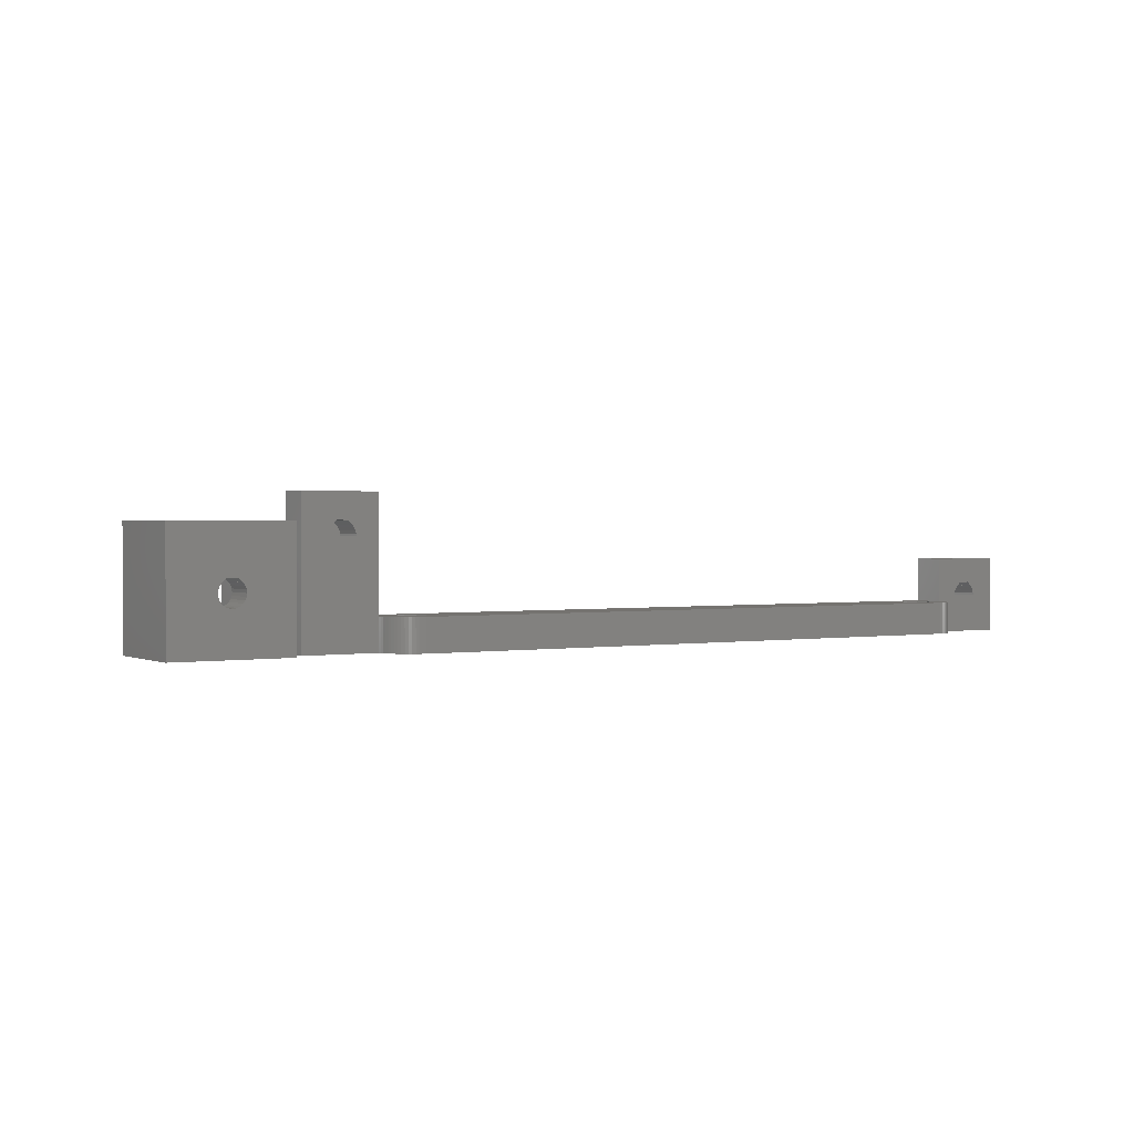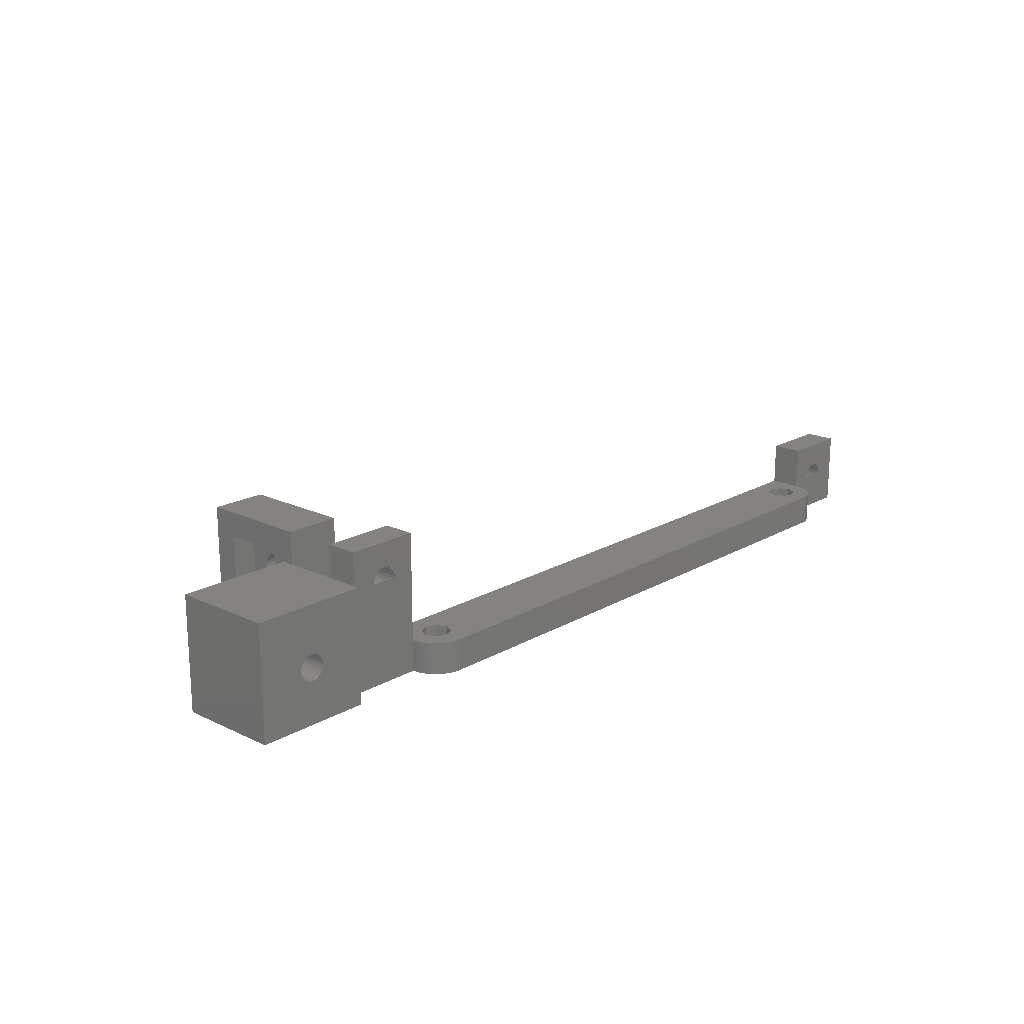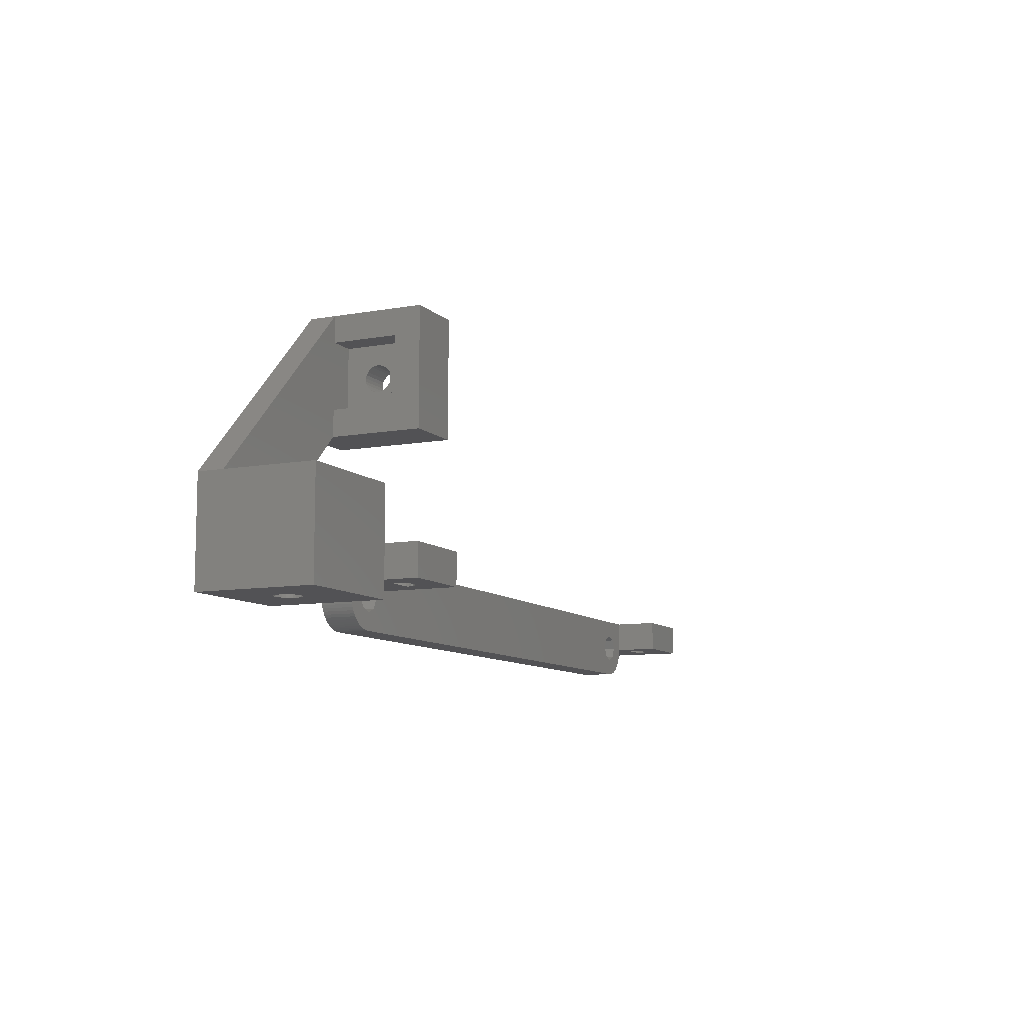
<metadata>
{"format":"stl","ext":"stl","renderer":"f3d","projection":"perspective","resolution":1024,"background":"white","views":[{"elev":1.1,"azim":-32.4,"up":"+Z"},{"elev":18.5,"azim":-47.7,"up":"+Z"},{"elev":-9.4,"azim":-64.7,"up":"+Y"}]}
</metadata>
<code>
# stl→obj: 352 verts, 740 faces
v -56.24 -5 0
v 32.24 -5 0
v 32.9 -6.601 0
v 34.5 -7.265 0
v 38.77 -7.607 0
v 35.12 -9.961 0
v 34.62 -9.998 0
v 35.61 -9.875 0
v 36.09 -9.74 0
v 36.56 -9.558 0
v 37 -9.33 0
v 37.42 -9.06 0
v 37.81 -8.749 0
v 38.17 -8.401 0
v 38.49 -8.019 0
v -56.24 -5 5
v 32.9 -6.601 5
v 32.24 -5 5
v 34.5 -7.265 5
v 34.62 -9.998 5
v 35.12 -9.961 5
v 35.61 -9.875 5
v 36.09 -9.74 5
v 36.56 -9.558 5
v 37 -9.33 5
v 37.42 -9.06 5
v 37.81 -8.749 5
v 38.17 -8.401 5
v 38.49 -8.019 5
v 38.77 -7.607 5
v -56.9 -3.399 0
v -56.9 -3.399 5
v 32.9 -3.399 0
v 34.5 -2.735 0
v 50.99 -6.244e-15 0
v 32.9 -3.399 5
v 39.49 -4.836e-15 5
v -56.9 -6.601 0
v -56.9 -6.601 5
v -58.38 -9.998 0
v -58.38 -9.998 5
v -58.5 -2.735 0
v -58.5 -2.735 5
v -58.5 -7.265 0
v -58.5 -7.265 5
v -58.6 17.3 0
v -58.6 24.36 8.521
v -58.6 17.3 18
v -58.6 24.53 8.071
v -58.6 24.8 7.674
v -58.6 25.16 7.354
v -58.6 25.59 7.13
v -58.6 26.06 7.015
v -58.6 35.3 0
v -58.6 24.3 9
v -58.6 24.36 9.479
v -58.6 24.53 9.929
v -58.6 24.8 10.33
v -58.6 24.89 10.41
v -58.6 25.47 11
v -58.6 35.3 18
v -58.6 27.13 11
v -58.6 26.54 7.015
v -58.6 27.01 7.13
v -58.6 27.44 7.354
v -58.6 27.71 10.41
v -58.6 27.8 7.674
v -58.6 27.8 10.33
v -58.6 28.07 9.929
v -58.6 28.07 8.071
v -58.6 28.24 8.521
v -58.6 28.24 9.479
v -58.6 28.3 9
v -58.87 -9.986 0
v -58.87 -9.986 5
v -59.37 -9.924 0
v -59.37 -9.924 5
v -59.85 -9.813 0
v -59.85 -9.813 5
v -60.1 -3.399 0
v -60.1 -3.399 5
v -60.1 -6.601 0
v -60.1 -6.601 5
v -60.33 -9.654 0
v -60.33 -9.654 5
v -60.76 -5 0
v -60.76 -5 5
v -60.78 -9.449 0
v -60.78 -9.449 5
v -61.21 -9.2 0
v -61.21 -9.2 5
v -61.62 -8.909 0
v -61.62 -8.909 5
v -61.99 -8.579 0
v -61.99 -8.579 5
v -62.33 -8.214 0
v -62.33 -8.214 5
v -62.63 -7.817 0
v -62.63 -7.817 5
v -62.89 -7.391 0
v -62.89 -7.391 5
v -63.11 -6.942 0
v -63.11 -6.942 5
v -63.28 -6.474 0
v -63.28 -6.474 5
v -63.4 -5.991 0
v -63.4 -5.991 5
v -63.48 -5.498 0
v -63.48 -5.498 5
v -63.49 -5 22
v -63.49 7.775e-15 5
v -63.49 7.775e-15 22
v -63.49 -5 5
v -63.5 -5 0
v -63.5 -5 5
v -63.6 21.3 14
v -63.6 24.3 9
v -63.6 24.36 8.521
v -63.6 24.36 9.479
v -63.6 24.53 9.929
v -63.6 24.8 10.33
v -63.6 24.89 10.41
v -63.6 25.47 11
v -63.6 27.13 11
v -63.6 31.3 14
v -63.6 21.3 4
v -63.6 24.53 8.071
v -63.6 24.8 7.674
v -63.6 25.16 7.354
v -63.6 31.3 4
v -63.6 25.59 7.13
v -63.6 26.06 7.015
v -63.6 26.54 7.015
v -63.6 27.01 7.13
v -63.6 27.44 7.354
v -63.6 27.71 10.41
v -63.6 27.8 7.674
v -63.6 27.8 10.33
v -63.6 28.07 9.929
v -63.6 28.07 8.071
v -63.6 28.24 8.521
v -63.6 28.24 9.479
v -63.6 28.3 9
v -66.91 -5 15.76
v -66.91 -5 16
v -66.91 -5 16.24
v -66.91 8.194e-15 15.76
v -66.91 8.194e-15 16.24
v -67.03 -5 15.28
v -67.03 8.208e-15 15.28
v -67.03 -5 16.72
v -67.03 8.208e-15 16.72
v -67.25 -5 14.85
v -67.25 8.235e-15 14.85
v -67.25 -5 17.15
v -67.25 8.235e-15 17.15
v -67.52 -5 17.48
v -67.52 8.268e-15 17.48
v -67.52 8.269e-15 17.48
v -67.56 -5 14.47
v -67.56 8.273e-15 14.47
v -67.6 17.3 0
v -67.6 17.3 4
v -67.6 35.3 0
v -67.6 17.3 18
v -67.6 35.3 18
v -67.6 21.3 14
v -67.6 21.3 4
v -67.6 31.3 14
v -67.6 35.3 4
v -67.6 31.3 4
v -67.95 -5 14.18
v -67.95 8.321e-15 14.18
v -68.13 -5 18.1
v -68.13 8.343e-15 18.1
v -68.4 -5 13.99
v -68.4 8.376e-15 13.99
v -68.88 -5 13.9
v -68.88 8.435e-15 13.9
v -69.36 -5 13.93
v -69.36 8.494e-15 13.93
v -69.83 -5 14.07
v -69.83 8.552e-15 14.07
v -69.87 -5 18.1
v -69.87 8.556e-15 18.1
v -70.25 -5 14.32
v -70.25 8.603e-15 14.32
v -70.48 -5 17.48
v -70.48 8.632e-15 17.48
v -70.48 8.631e-15 17.48
v -70.61 -5 14.65
v -70.61 8.647e-15 14.65
v -70.61 -5 17.35
v -70.61 8.647e-15 17.35
v -70.88 -5 15.06
v -70.88 8.68e-15 15.06
v -70.88 -5 16.94
v -70.88 8.68e-15 16.94
v -71.04 -5 15.52
v -71.04 8.7e-15 15.52
v -71.04 -5 16.48
v -71.04 8.7e-15 16.48
v -71.1 -5 16
v -71.1 8.707e-15 16
v -74.99 -5 0
v -74.99 -5 22
v -74.99 9.183e-15 0
v -74.99 9.183e-15 22
v -77 -8 0
v -77 7.9 0
v -77 -8 18
v -77 7.9 4
v -77 7.9 18
v -81 -3 13.6
v -81 7.9 13.6
v -81 7.9 4
v -81 -3 4
v -84.06 -3 8.121
v -84 -3 8.6
v -84 -8 8.6
v -84.06 -3 9.079
v -84.06 -8 8.121
v -84.06 -8 9.079
v -84.23 -3 7.671
v -84.23 -3 9.529
v -84.23 -8 7.671
v -84.23 -8 9.529
v -84.5 -3 7.274
v -84.5 -3 9.926
v -84.5 -8 7.274
v -84.5 -8 9.926
v -84.59 -3 10.01
v -84.59 -8 10.01
v -84.86 -3 6.954
v -84.86 -8 6.954
v -85.17 -3 10.6
v -85.17 -8 10.6
v -85.29 -3 6.73
v -85.29 -8 6.73
v -85.76 -3 6.615
v -85.76 -8 6.615
v -86.24 -3 6.615
v -86.24 -8 6.615
v -86.71 -3 6.73
v -86.71 -8 6.73
v -86.83 -3 10.6
v -86.83 -8 10.6
v -87.14 -3 6.954
v -87.14 -8 6.954
v -87.41 -3 10.01
v -87.41 -8 10.01
v -87.5 -3 7.274
v -87.5 -3 9.926
v -87.5 -8 7.274
v -87.5 -8 9.926
v -87.77 -3 7.671
v -87.77 -3 9.529
v -87.77 -8 7.671
v -87.77 -8 9.529
v -87.94 -3 8.121
v -87.94 -3 9.079
v -87.94 -8 8.121
v -87.94 -8 9.079
v -88 -3 8.6
v -88 -8 8.6
v -91 -3 13.6
v -91 7.9 13.6
v -91 7.9 4
v -91 -3 4
v -95 -8 0
v -95 -8 18
v -95 7.9 0
v -95 7.9 18
v -95 7.9 4
v 34.5 -2.735 5
v 36.1 -3.399 0
v 36.1 -3.399 5
v 36.1 -6.601 0
v 39 -7.169 0
v 36.1 -6.601 5
v 39 -7.169 5
v 36.76 -5 0
v 39.5 -5 0
v 36.76 -5 5
v 39.49 -5 5
v 39.35 -6.234 0
v 39.2 -6.71 0
v 39.2 -6.71 5
v 39.35 -6.234 5
v 39.44 -5.745 0
v 39.49 -5.249 0
v 39.44 -5.745 5
v 39.49 -5.249 5
v 39.49 -4.836e-15 12
v 42.96 -5.261e-15 6.484
v 42.9 -5.254e-15 6
v 43.12 -5.281e-15 6.942
v 43.39 -5.314e-15 7.35
v 43.52 -5.329e-15 7.485
v 44.13 -5.404e-15 8.1
v 45.87 -5.617e-15 8.1
v 50.99 -5 12
v 50.99 -6.244e-15 12
v 42.96 -5.261e-15 5.516
v 43.12 -5.281e-15 5.058
v 43.39 -5.314e-15 4.65
v 43.75 -5.357e-15 4.316
v 39.49 -5 12
v 39.5 -5 5
v 42.9 -5 6
v 42.96 -5 6.484
v 43.12 -5 6.942
v 43.39 -5 7.35
v 43.52 -5 7.485
v 44.13 -5 8.1
v 50.99 -5 0
v 42.96 -5 5.516
v 47.09 -5 6
v 43.12 -5 5.058
v 43.39 -5 4.65
v 43.75 -5 4.316
v 43.52 -5 7.476
v 43.52 -5.33e-15 7.476
v 44.17 -5 4.072
v 44.17 -5.409e-15 4.072
v 45.87 -5 8.1
v 44.63 -5 3.932
v 44.63 -5.466e-15 3.932
v 45.12 -5 3.904
v 45.12 -5.526e-15 3.904
v 45.6 -5 3.988
v 45.6 -5.584e-15 3.988
v 46.05 -5 4.181
v 46.05 -5.639e-15 4.181
v 46.48 -5 7.485
v 46.48 -5.693e-15 7.485
v 46.44 -5 4.473
v 46.44 -5.687e-15 4.473
v 46.76 -5 4.846
v 46.76 -5.726e-15 4.846
v 46.48 -5 7.48
v 46.48 -5.692e-15 7.48
v 46.76 -5 7.154
v 46.76 -5.726e-15 7.154
v 46.97 -5 5.282
v 46.97 -5 6.718
v 46.97 -5.752e-15 5.282
v 46.97 -5.752e-15 6.718
v 47.09 -5 5.756
v 47.09 -5 6.244
v 47.09 -5.766e-15 5.756
v 47.09 -5.766e-15 6.244
f 1 2 3
f 1 3 4
f 1 4 5
f 1 6 7
f 1 8 6
f 1 9 8
f 1 10 9
f 1 11 10
f 1 12 11
f 1 13 12
f 1 14 13
f 1 15 14
f 1 5 15
f 16 17 18
f 16 19 17
f 16 20 21
f 16 21 22
f 16 22 23
f 16 23 24
f 16 24 25
f 16 25 26
f 16 26 27
f 16 27 28
f 16 28 29
f 16 29 30
f 16 30 19
f 31 1 32
f 31 2 1
f 31 33 2
f 31 34 33
f 31 35 34
f 32 1 16
f 32 16 18
f 32 18 36
f 32 36 37
f 38 1 7
f 38 39 1
f 39 16 1
f 39 20 16
f 40 7 41
f 41 7 20
f 42 31 43
f 42 35 31
f 43 31 32
f 43 32 37
f 44 38 7
f 44 45 38
f 45 39 38
f 45 41 20
f 45 20 39
f 46 47 48
f 46 49 47
f 46 50 49
f 46 51 50
f 46 52 51
f 46 53 52
f 46 54 53
f 48 55 56
f 48 47 55
f 48 56 57
f 48 57 58
f 48 58 59
f 48 59 60
f 48 60 61
f 58 59 59
f 60 62 61
f 53 54 63
f 63 54 64
f 64 54 65
f 62 66 61
f 65 54 67
f 66 68 66
f 66 68 61
f 68 69 54
f 68 54 61
f 67 54 70
f 70 54 71
f 69 72 54
f 71 54 73
f 72 73 54
f 74 40 75
f 75 40 41
f 76 74 77
f 77 74 75
f 78 76 79
f 79 76 77
f 80 42 81
f 81 42 43
f 82 83 44
f 83 41 45
f 83 45 44
f 84 76 78
f 84 78 85
f 85 78 79
f 86 80 87
f 86 87 82
f 87 80 81
f 87 83 82
f 88 74 76
f 88 76 84
f 88 84 89
f 89 84 85
f 90 40 74
f 90 74 88
f 90 88 91
f 91 88 89
f 92 40 90
f 92 90 93
f 92 7 40
f 93 90 91
f 94 92 95
f 94 7 92
f 95 92 93
f 96 94 97
f 96 7 94
f 97 94 95
f 98 96 99
f 98 7 96
f 99 96 97
f 100 44 7
f 100 98 101
f 100 7 98
f 101 98 99
f 102 44 100
f 102 82 44
f 102 100 103
f 103 100 101
f 104 82 102
f 104 102 105
f 105 102 103
f 106 82 104
f 106 104 107
f 107 104 105
f 108 82 106
f 108 106 109
f 109 106 107
f 110 111 112
f 113 41 83
f 113 75 41
f 113 77 75
f 113 79 77
f 113 81 111
f 113 83 87
f 113 85 79
f 113 87 81
f 113 89 85
f 113 91 89
f 113 93 91
f 113 95 93
f 113 97 95
f 113 99 97
f 113 101 99
f 113 103 101
f 113 105 103
f 113 107 105
f 113 109 107
f 113 111 110
f 111 43 37
f 111 81 43
f 111 37 35
f 114 80 86
f 114 82 108
f 114 86 82
f 114 108 115
f 115 108 109
f 115 109 113
f 116 117 118
f 116 119 117
f 116 120 119
f 116 121 120
f 116 122 122
f 116 122 121
f 116 123 122
f 116 124 123
f 116 125 124
f 126 116 118
f 126 118 127
f 126 127 128
f 126 128 129
f 126 129 130
f 117 55 118
f 117 119 55
f 118 55 47
f 118 47 127
f 119 56 55
f 119 120 56
f 127 47 49
f 127 49 128
f 120 57 56
f 120 121 57
f 121 58 57
f 121 122 58
f 128 49 50
f 128 50 129
f 122 59 122
f 122 123 59
f 122 59 59
f 122 59 58
f 129 50 51
f 129 51 131
f 129 131 130
f 123 60 59
f 123 124 60
f 131 51 52
f 131 52 132
f 131 132 130
f 132 52 53
f 132 53 133
f 132 133 130
f 133 53 63
f 133 63 134
f 133 134 130
f 134 63 64
f 134 64 135
f 134 135 130
f 124 62 60
f 124 136 62
f 124 125 136
f 135 64 65
f 135 65 137
f 135 137 130
f 136 66 136
f 136 136 125
f 136 138 66
f 136 125 138
f 136 66 66
f 136 66 62
f 138 68 66
f 138 139 68
f 138 125 139
f 137 65 67
f 137 67 140
f 137 140 130
f 140 67 70
f 140 70 141
f 140 141 125
f 140 125 130
f 139 69 68
f 139 142 69
f 139 125 142
f 141 70 71
f 141 71 143
f 141 143 125
f 142 72 69
f 142 143 72
f 142 125 143
f 143 71 73
f 143 73 72
f 144 145 146
f 144 146 147
f 145 113 146
f 145 115 113
f 146 148 147
f 147 148 111
f 149 144 150
f 149 145 144
f 151 113 110
f 151 146 113
f 151 152 146
f 150 144 147
f 150 147 111
f 152 112 111
f 152 111 148
f 152 148 146
f 153 145 149
f 153 149 154
f 155 151 110
f 155 156 151
f 154 149 150
f 154 150 111
f 156 112 152
f 156 152 151
f 157 155 110
f 158 112 156
f 157 155 157
f 157 157 159
f 157 159 155
f 159 156 155
f 159 157 158
f 159 158 156
f 160 145 153
f 160 153 161
f 161 153 154
f 161 154 111
f 162 46 163
f 162 54 46
f 162 164 54
f 165 48 166
f 165 167 168
f 165 169 167
f 165 166 169
f 163 46 48
f 163 48 165
f 163 165 168
f 167 116 126
f 167 169 116
f 168 126 130
f 168 167 126
f 169 125 116
f 169 130 125
f 169 166 170
f 171 130 169
f 171 169 170
f 164 170 54
f 166 48 61
f 166 61 54
f 170 166 54
f 172 145 160
f 172 160 173
f 173 160 161
f 173 161 111
f 174 157 110
f 174 175 157
f 175 112 158
f 175 158 157
f 176 145 172
f 176 172 177
f 177 172 173
f 177 173 111
f 178 145 176
f 178 176 179
f 179 176 177
f 179 177 111
f 180 145 178
f 180 178 181
f 181 178 179
f 181 179 111
f 182 145 180
f 182 180 183
f 183 180 181
f 183 181 111
f 184 174 110
f 184 185 174
f 185 175 174
f 186 145 182
f 186 182 187
f 187 182 183
f 187 183 111
f 188 188 189
f 188 189 184
f 189 185 184
f 189 188 190
f 191 145 186
f 191 186 192
f 193 188 188
f 193 194 188
f 192 186 187
f 192 187 111
f 194 190 188
f 194 189 190
f 195 145 191
f 195 191 196
f 197 198 193
f 196 191 192
f 198 194 193
f 199 145 195
f 199 195 200
f 201 202 197
f 200 195 196
f 202 198 197
f 203 114 115
f 203 115 145
f 203 145 199
f 203 199 204
f 203 204 201
f 204 199 200
f 204 202 201
f 205 114 206
f 205 206 207
f 205 207 114
f 206 110 208
f 206 114 203
f 206 184 110
f 206 188 184
f 206 193 188
f 206 197 193
f 206 201 197
f 206 203 201
f 206 208 207
f 207 42 80
f 207 80 114
f 207 111 35
f 207 192 111
f 207 196 192
f 207 200 196
f 207 204 200
f 207 208 204
f 207 35 42
f 208 110 112
f 208 112 175
f 208 175 185
f 208 185 189
f 208 189 194
f 208 194 198
f 208 198 202
f 208 202 204
f 209 210 211
f 211 210 212
f 211 212 213
f 210 162 212
f 210 164 162
f 212 162 163
f 214 215 216
f 217 214 216
f 215 213 212
f 216 212 163
f 216 215 212
f 218 219 214
f 218 220 219
f 221 214 219
f 221 219 220
f 222 209 220
f 222 220 218
f 223 220 209
f 223 221 220
f 224 214 217
f 224 218 214
f 224 222 218
f 225 214 221
f 225 221 223
f 226 209 222
f 226 222 224
f 227 223 209
f 227 225 223
f 228 224 217
f 228 226 224
f 229 214 225
f 229 225 227
f 230 209 226
f 230 226 228
f 231 209 211
f 231 227 209
f 231 229 227
f 232 214 229
f 233 231 211
f 232 229 231
f 232 232 229
f 232 233 232
f 233 231 233
f 233 233 232
f 233 232 231
f 234 228 217
f 234 230 228
f 235 209 230
f 235 230 234
f 236 214 232
f 236 232 233
f 237 233 211
f 237 236 233
f 238 234 217
f 238 235 234
f 239 209 235
f 239 235 238
f 240 238 217
f 240 239 238
f 241 209 239
f 241 239 240
f 242 240 217
f 242 241 240
f 243 209 241
f 243 241 242
f 244 242 217
f 244 243 242
f 245 243 244
f 246 236 237
f 247 237 211
f 247 246 237
f 248 245 244
f 249 245 248
f 250 246 247
f 250 251 250
f 251 251 250
f 251 250 247
f 252 249 248
f 253 250 251
f 253 250 250
f 254 249 252
f 255 251 251
f 255 253 251
f 256 254 252
f 257 253 255
f 258 254 256
f 259 257 255
f 260 258 256
f 261 257 259
f 262 258 260
f 263 261 259
f 264 261 263
f 264 262 260
f 265 262 264
f 265 264 263
f 266 214 236
f 266 236 246
f 266 246 250
f 266 250 253
f 266 253 257
f 266 257 261
f 266 261 264
f 266 264 260
f 266 267 214
f 266 268 267
f 269 217 268
f 269 244 217
f 269 248 244
f 269 252 248
f 269 256 252
f 269 260 256
f 269 266 260
f 269 268 266
f 267 215 214
f 268 130 171
f 268 163 168
f 268 168 130
f 268 171 170
f 268 217 216
f 268 216 163
f 270 209 243
f 270 243 245
f 270 245 249
f 270 249 254
f 270 254 258
f 270 258 262
f 270 262 271
f 270 271 272
f 270 272 209
f 271 211 273
f 271 247 211
f 271 251 247
f 271 255 251
f 271 259 255
f 271 262 265
f 271 263 259
f 271 265 263
f 271 273 274
f 271 274 272
f 272 164 210
f 272 210 209
f 272 274 164
f 273 211 213
f 273 213 215
f 273 215 267
f 273 267 268
f 274 170 164
f 274 268 170
f 274 273 268
f 2 18 3
f 2 33 18
f 18 33 36
f 18 17 3
f 33 34 36
f 36 34 275
f 36 275 37
f 3 17 4
f 17 19 4
f 34 276 275
f 34 35 276
f 275 276 277
f 275 277 37
f 4 19 278
f 4 278 279
f 4 279 5
f 19 280 278
f 19 30 281
f 19 281 280
f 7 6 20
f 20 6 21
f 6 8 21
f 21 8 22
f 8 9 22
f 22 9 23
f 9 10 23
f 23 10 24
f 276 282 277
f 276 283 282
f 276 35 283
f 277 282 284
f 277 284 285
f 277 285 37
f 278 280 282
f 278 282 286
f 278 287 279
f 278 286 287
f 280 284 282
f 280 281 288
f 280 288 289
f 280 289 284
f 10 11 24
f 24 11 25
f 282 290 286
f 282 291 290
f 282 283 291
f 284 289 292
f 284 292 293
f 284 293 285
f 11 12 25
f 25 12 26
f 12 13 26
f 26 13 27
f 13 14 27
f 27 14 28
f 14 15 28
f 28 15 29
f 15 5 29
f 29 5 30
f 5 279 30
f 30 279 281
f 279 287 281
f 281 287 288
f 287 286 288
f 288 286 289
f 286 290 289
f 289 290 292
f 290 291 292
f 292 291 293
f 294 295 296
f 294 297 295
f 294 298 297
f 294 299 298
f 294 300 299
f 294 301 300
f 294 302 303
f 294 303 301
f 37 294 296
f 37 296 304
f 37 304 305
f 37 305 306
f 37 306 307
f 37 307 35
f 308 294 37
f 308 309 310
f 308 310 311
f 308 311 312
f 308 312 313
f 308 313 314
f 308 314 315
f 308 315 302
f 308 302 294
f 285 308 37
f 285 293 309
f 285 309 308
f 291 283 293
f 293 283 309
f 283 316 309
f 283 35 316
f 309 316 310
f 310 296 311
f 310 317 296
f 310 318 317
f 310 316 318
f 296 317 304
f 296 295 311
f 317 319 304
f 317 318 319
f 311 295 312
f 304 319 305
f 295 297 312
f 319 320 305
f 319 318 320
f 312 297 313
f 305 320 306
f 297 298 313
f 320 321 306
f 320 318 321
f 313 298 322
f 313 322 314
f 306 321 307
f 298 299 323
f 298 323 322
f 314 299 315
f 314 322 299
f 299 322 323
f 299 300 315
f 321 324 307
f 321 318 324
f 307 324 325
f 307 325 35
f 315 300 326
f 315 326 302
f 300 301 326
f 324 327 325
f 324 318 327
f 325 327 328
f 325 328 35
f 327 329 328
f 327 318 329
f 328 329 330
f 328 330 35
f 329 331 330
f 329 318 331
f 330 331 332
f 330 332 35
f 331 333 332
f 331 318 333
f 332 333 334
f 332 334 35
f 326 301 335
f 326 335 302
f 301 336 335
f 301 303 336
f 333 337 334
f 333 318 337
f 334 337 338
f 334 338 35
f 337 339 338
f 337 318 339
f 338 339 340
f 338 340 35
f 341 342 343
f 341 335 342
f 341 343 335
f 342 335 336
f 342 336 344
f 342 344 343
f 335 343 302
f 336 303 344
f 339 345 340
f 339 318 345
f 343 344 346
f 343 346 316
f 343 316 302
f 340 345 347
f 340 347 303
f 340 303 35
f 344 348 346
f 344 303 348
f 345 349 347
f 345 318 349
f 346 348 350
f 346 350 316
f 347 349 351
f 347 351 303
f 348 352 350
f 348 303 352
f 349 318 350
f 349 350 351
f 318 316 350
f 350 352 351
f 351 352 303
f 316 35 302
f 302 35 303

</code>
